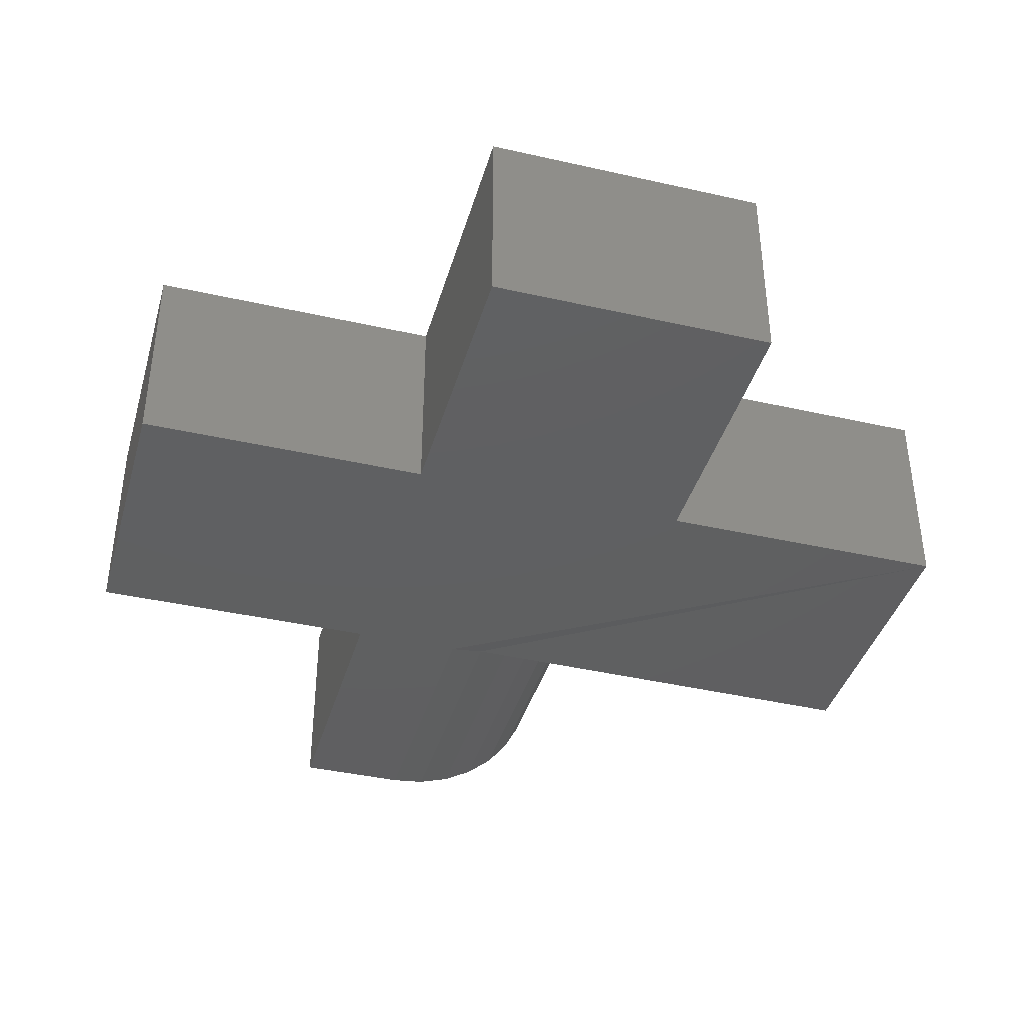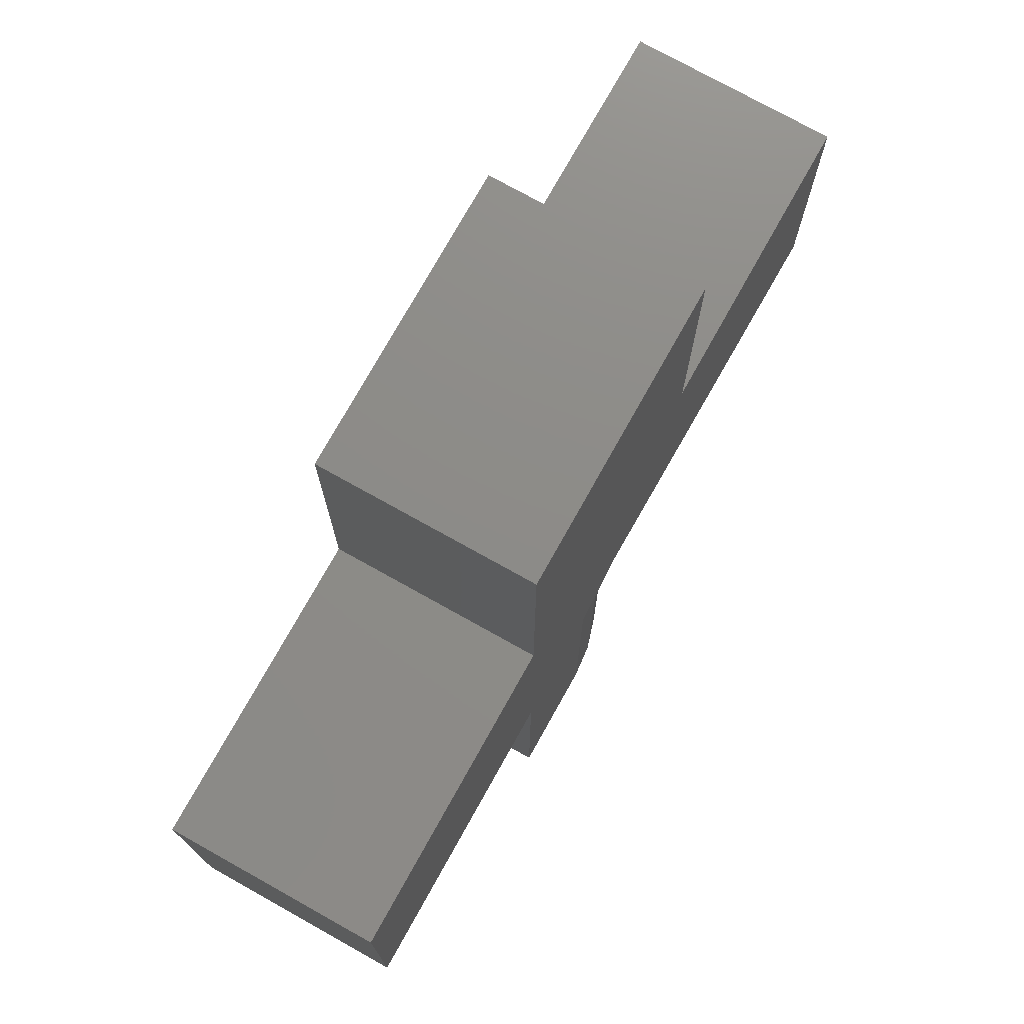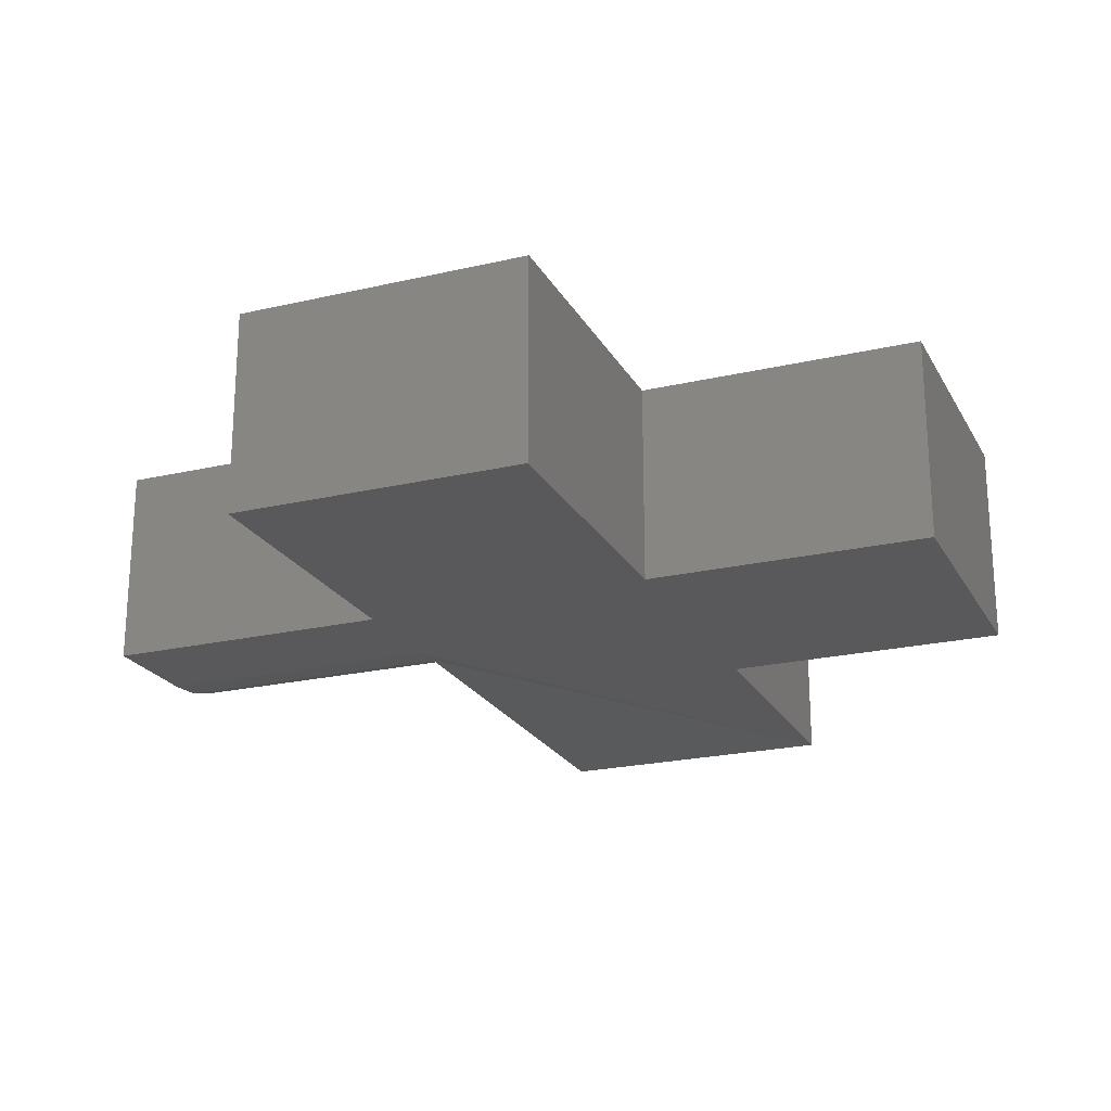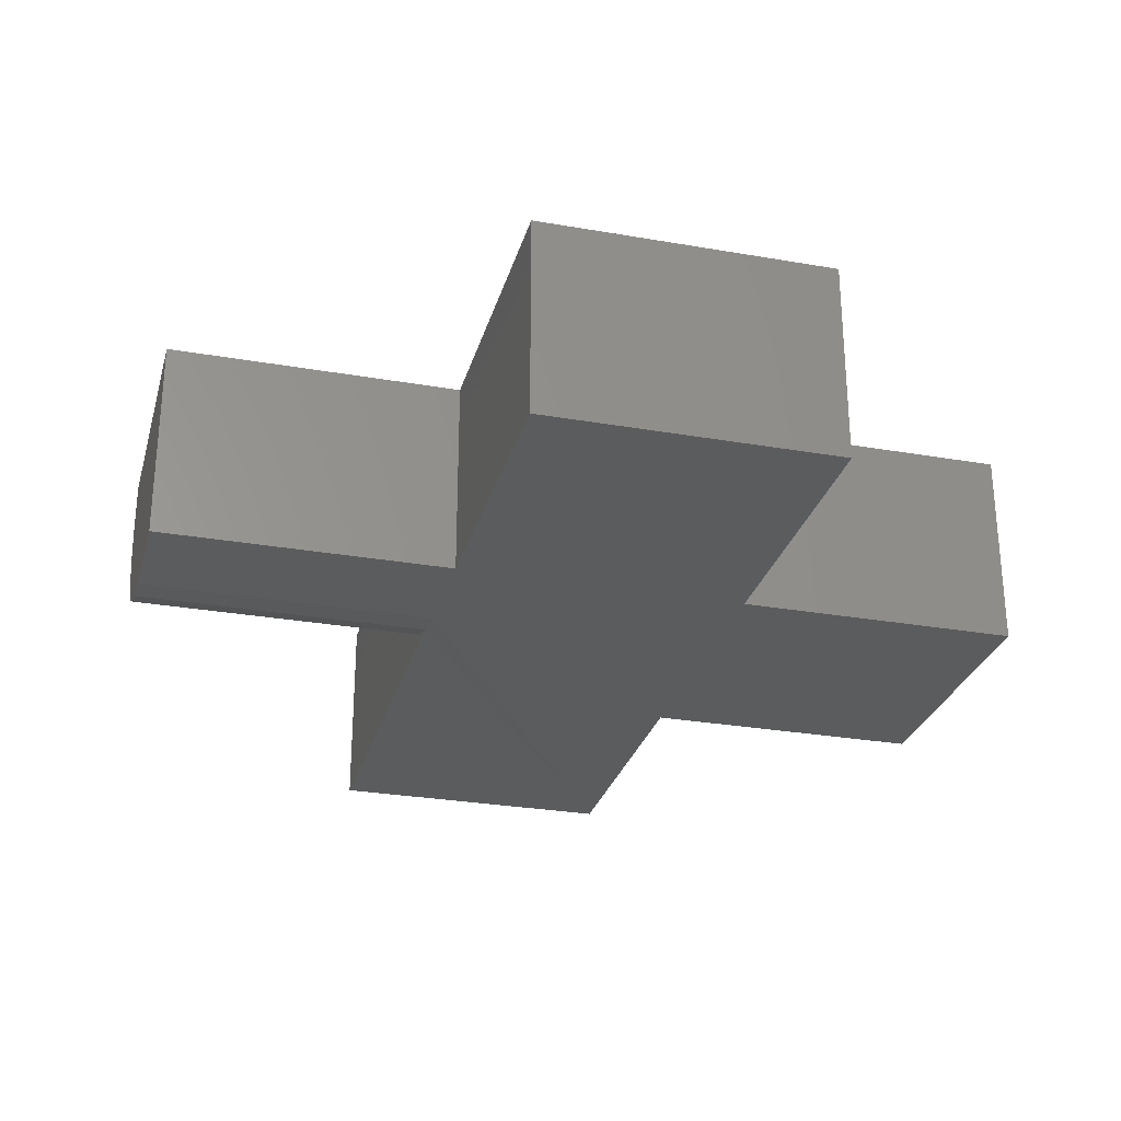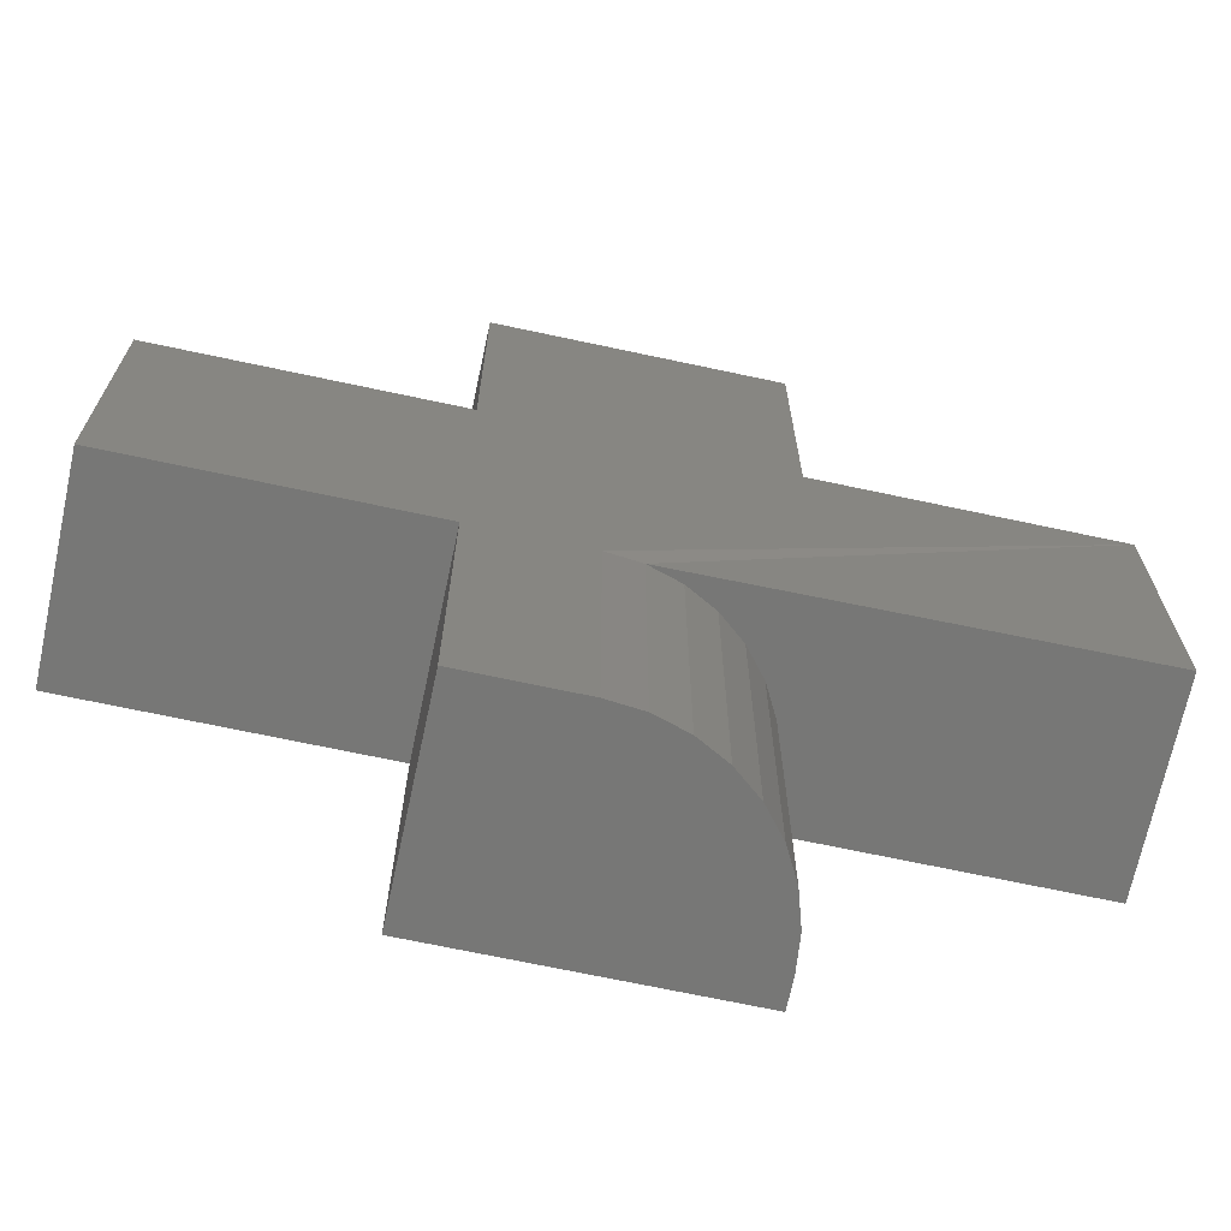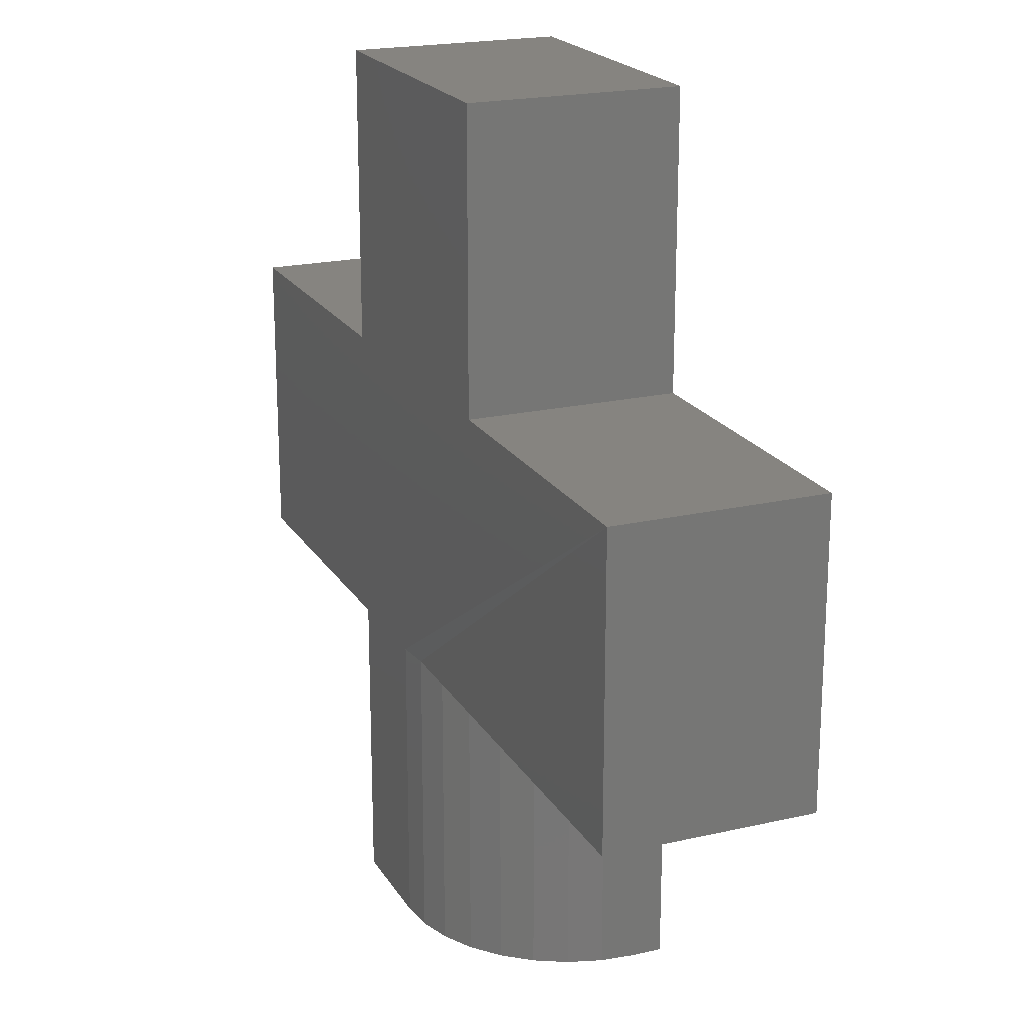
<metadata>
{"format":"stl","ext":"stl","renderer":"f3d","projection":"perspective","resolution":1024,"background":"white","views":[{"elev":-39.8,"azim":-15.7,"up":"+Y"},{"elev":75.3,"azim":-60.8,"up":"+Z"},{"elev":-22.1,"azim":-67.9,"up":"+Y"},{"elev":-28.1,"azim":-104.8,"up":"+Y"},{"elev":-69.3,"azim":-12.1,"up":"+Z"},{"elev":20.4,"azim":67.2,"up":"+Z"}]}
</metadata>
<code>
# stl→obj: 40 verts, 76 faces
v -0.5156 -0.05469 0.3516
v -0.5156 2.602e-17 0.3516
v -0.5156 -0.05469 0.4305
v -0.5156 3.04e-17 0.4305
v -0.75 -0.05469 0.3516
v -0.6711 -0.05469 0.3516
v -0.6414 -0.05469 0.3516
v -0.6323 -0.05379 0.3516
v -0.5946 -0.05469 0.4305
v -0.6711 -0.05469 0.4305
v -0.75 -0.05469 0.4305
v -0.6711 -0.05469 0.507
v -0.5946 -0.05469 0.507
v -0.6711 -0.05469 0.2726
v -0.6414 -0.05469 0.2726
v -0.5946 -0.007812 0.2726
v -0.5946 1.287e-17 0.2726
v -0.5946 -0.007812 0.3516
v -0.5946 1.726e-17 0.3516
v -0.5955 -0.01696 0.2726
v -0.5981 -0.02575 0.2726
v -0.6025 -0.03385 0.2726
v -0.6083 -0.04096 0.2726
v -0.6154 -0.04679 0.2726
v -0.6235 -0.05112 0.2726
v -0.6323 -0.05379 0.2726
v -0.6711 4.382e-18 0.2726
v -0.6235 -0.05112 0.3516
v -0.6154 -0.04679 0.3516
v -0.6083 -0.04096 0.3516
v -0.6025 -0.03385 0.3516
v -0.5981 -0.02575 0.3516
v -0.5955 -0.01696 0.3516
v -0.5946 2.588e-17 0.507
v -0.6711 1.739e-17 0.507
v -0.6711 8.765e-18 0.3516
v -0.75 0 0.3516
v -0.75 4.382e-18 0.4305
v -0.6711 1.315e-17 0.4305
v -0.5946 2.164e-17 0.4305
f 1 2 3
f 3 2 4
f 3 5 6
f 3 6 7
f 3 7 8
f 3 8 1
f 5 3 9
f 5 9 10
f 5 10 11
f 10 9 12
f 12 9 13
f 14 15 6
f 6 15 7
f 16 17 18
f 18 17 19
f 16 20 21
f 17 16 21
f 17 21 22
f 17 22 23
f 17 23 24
f 17 24 25
f 17 25 26
f 17 26 15
f 17 15 14
f 17 14 27
f 1 8 28
f 1 28 29
f 1 29 30
f 1 30 31
f 1 31 32
f 1 32 33
f 1 33 18
f 1 18 19
f 1 19 2
f 13 34 12
f 12 34 35
f 16 18 20
f 20 18 33
f 20 33 21
f 21 33 32
f 21 32 22
f 22 32 31
f 22 31 23
f 23 31 30
f 23 30 24
f 24 30 29
f 24 29 25
f 25 29 28
f 25 28 26
f 26 28 8
f 26 8 15
f 15 8 7
f 4 2 19
f 4 19 36
f 4 36 37
f 37 38 39
f 37 39 40
f 37 40 4
f 39 35 40
f 40 35 34
f 27 36 17
f 17 36 19
f 11 38 5
f 5 38 37
f 10 39 11
f 11 39 38
f 12 35 10
f 10 35 39
f 9 40 13
f 13 40 34
f 3 4 9
f 9 4 40
f 6 36 14
f 14 36 27
f 5 37 6
f 6 37 36

</code>
